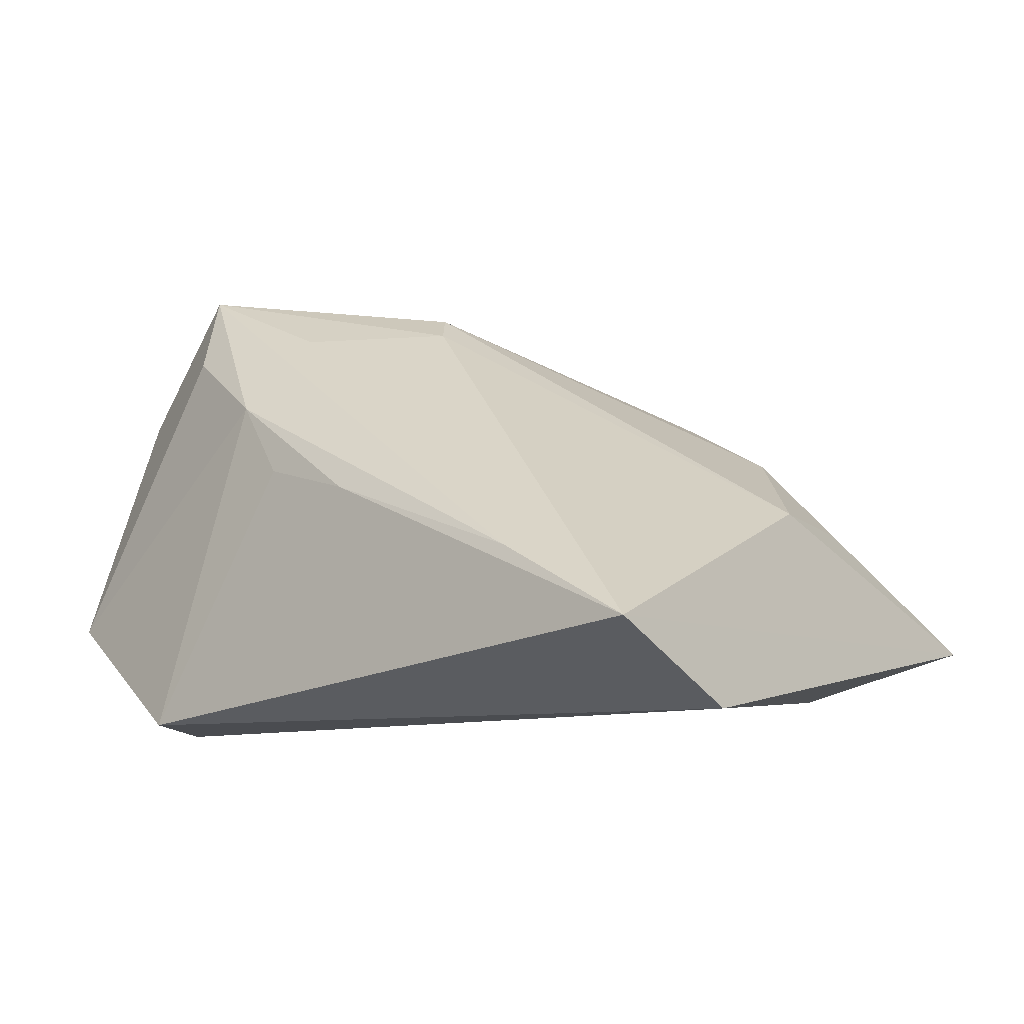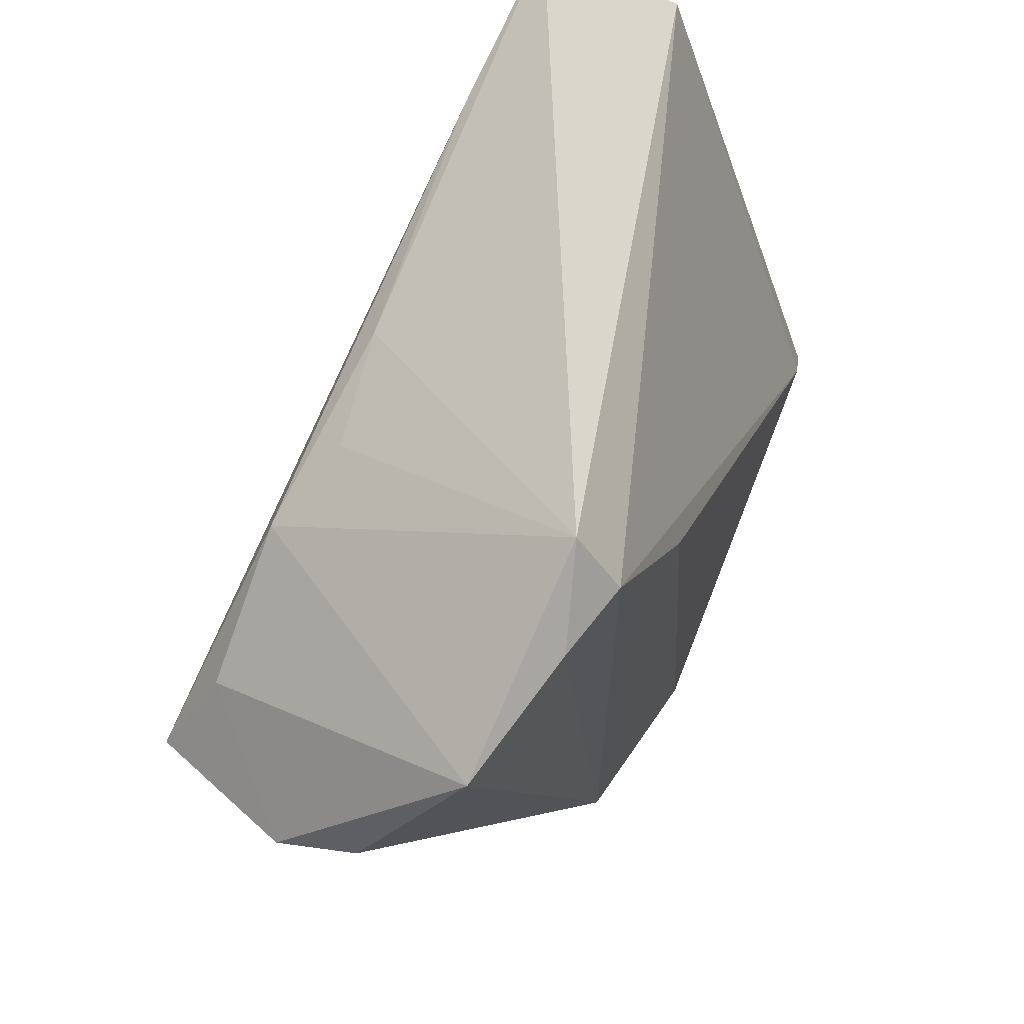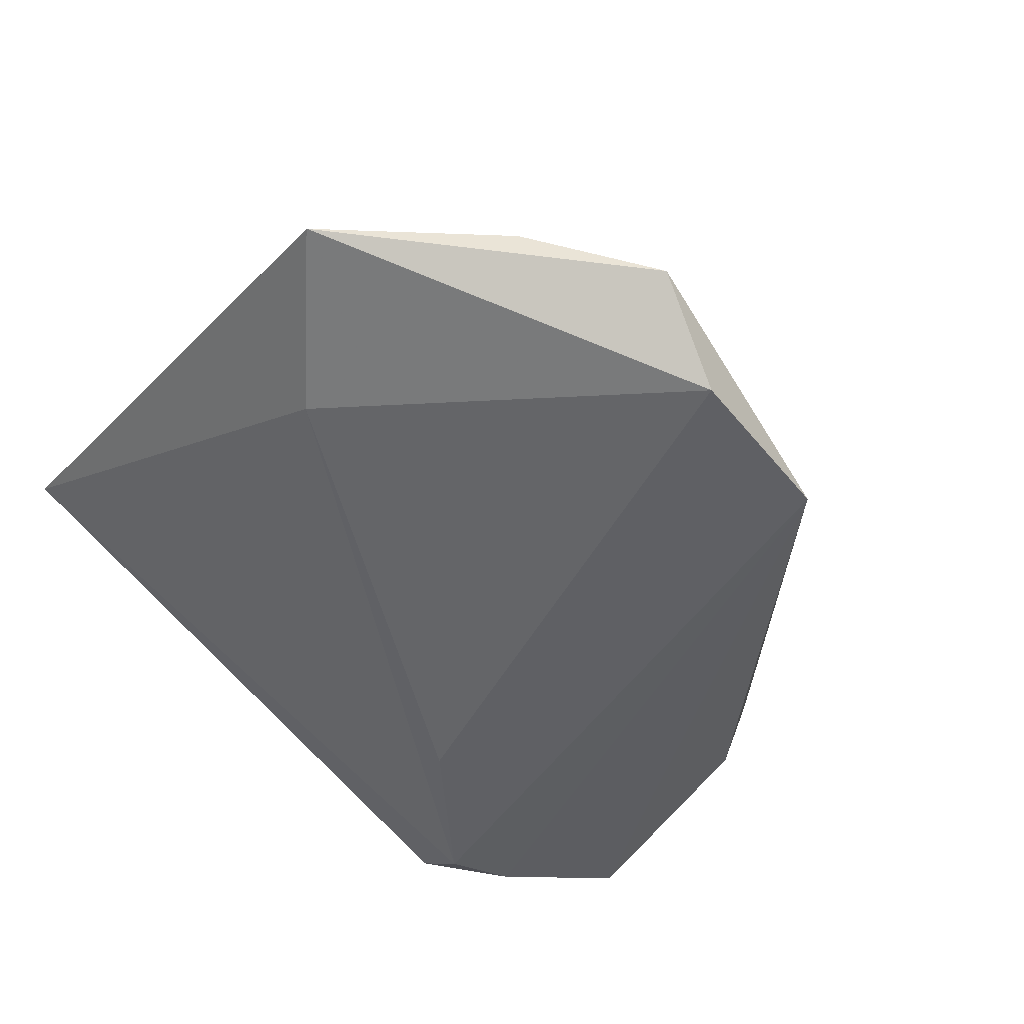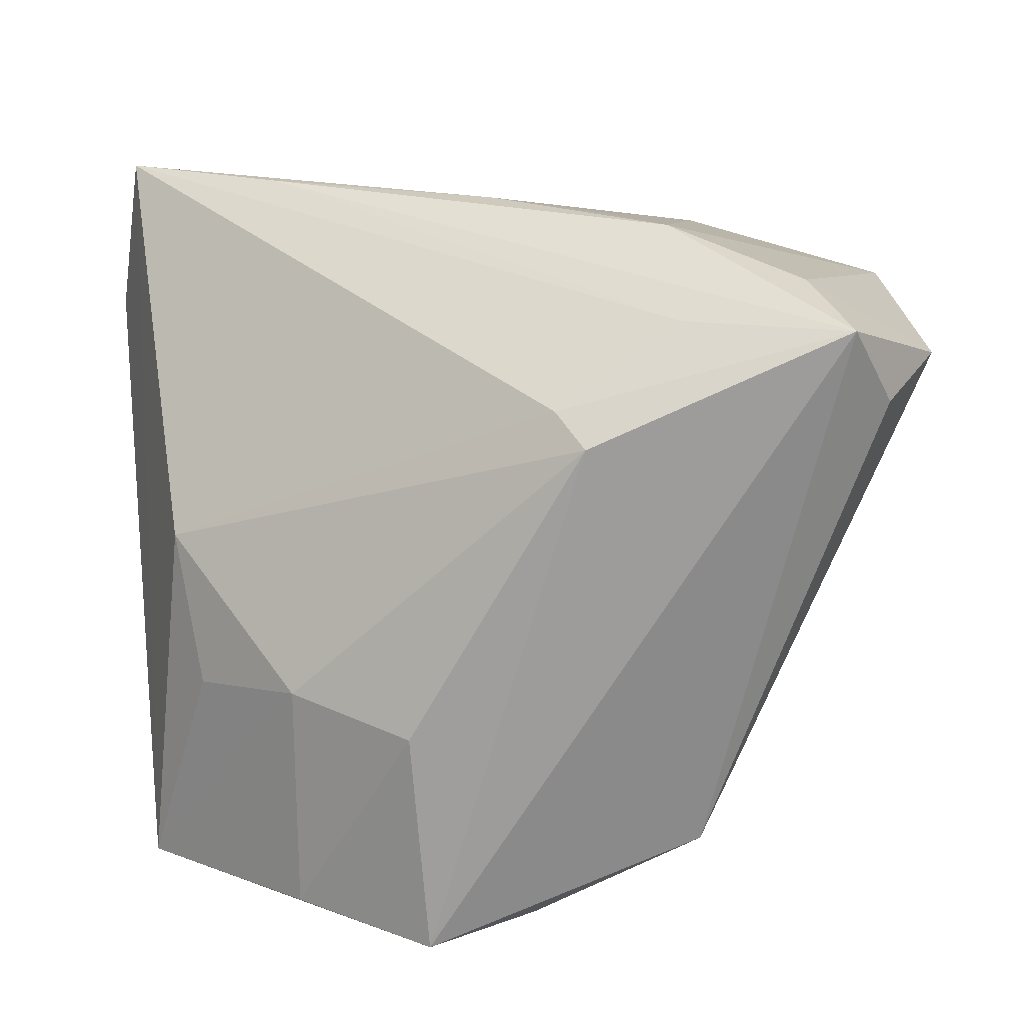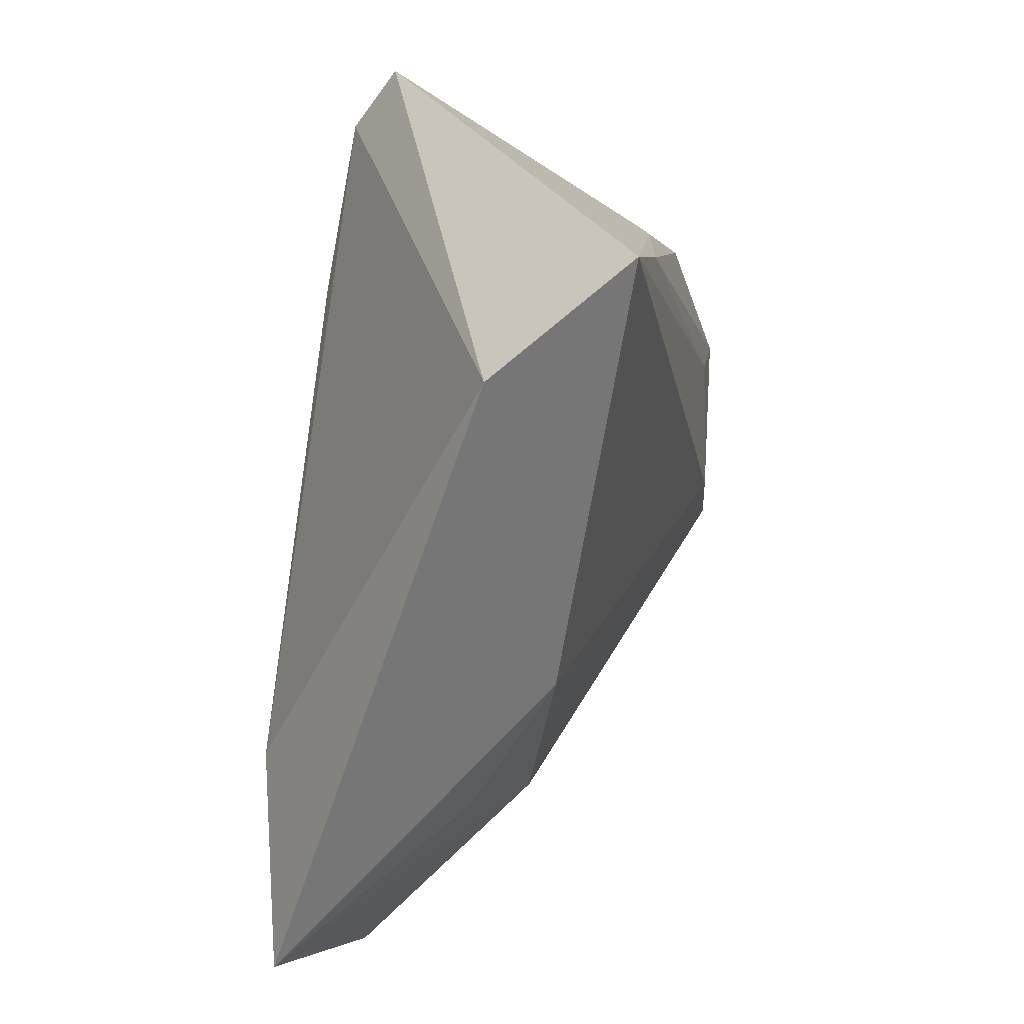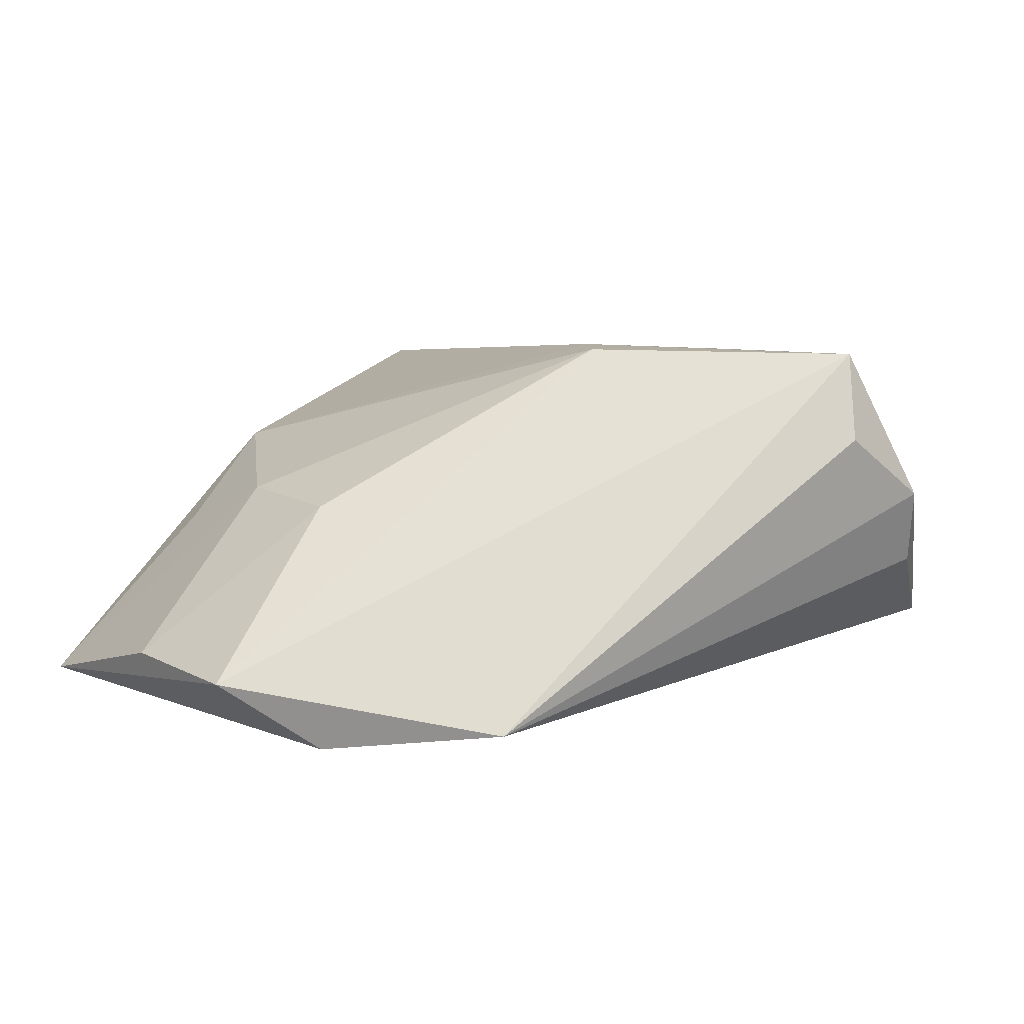
<metadata>
{"format":"obj","ext":"obj","renderer":"f3d","projection":"perspective","resolution":1024,"background":"white","views":[{"elev":23.9,"azim":-146.2,"up":"+Z"},{"elev":65.0,"azim":114.5,"up":"+Y"},{"elev":-51.5,"azim":-36.5,"up":"+Z"},{"elev":-26.1,"azim":14.4,"up":"+Y"},{"elev":23.5,"azim":-84.2,"up":"+Y"},{"elev":8.9,"azim":28.0,"up":"+Z"}]}
</metadata>
<code>
v 0.01698 0.0273 0.01725
v -0.0007396 -0.05035 -0.02093
v 0.02396 0.0373 -0.01934
v 0.02856 0.004766 0.02591
v -0.02405 -0.02961 0.007624
v -0.009238 -0.03684 0.006989
v 0.043 0.01087 0.02142
v 0.01361 -0.005649 0.0267
v 0.05606 0.006887 0.00751
v 0.01713 -0.01107 0.02649
v 0.04888 0.0002061 0.02627
v -0.04458 0.04266 0.02025
v 0.003892 0.03027 0.01926
v 0.05121 -0.003482 0.01552
v 0.05427 0.01024 -0.001892
v -0.03795 -0.0245 0.002318
v 0.04849 0.03169 -0.01306
v -0.05129 -0.03881 -0.01826
v -0.05129 0.03136 0.005565
v -0.01202 -0.05645 -0.01272
v -0.03834 -0.0191 -0.02093
v -0.03898 -0.00834 0.01191
v -0.02479 0.03642 0.02113
v 0.02663 0.02098 0.0217
v 0.02115 -0.0433 -0.01825
v 0.0237 0.04462 -0.01404
v 0.03311 0.03699 -0.01715
v -0.02886 -0.04937 -0.01186
v 0.00917 0.02006 -0.02093
f 12 19 18
f 18 22 12
f 20 25 11
f 20 2 25
f 18 2 20
f 16 22 18
f 15 25 17
f 17 9 15
f 15 9 25
f 11 25 14
f 14 9 11
f 25 9 14
f 21 2 18
f 18 19 21
f 19 3 21
f 29 3 25
f 25 2 29
f 29 21 3
f 2 21 29
f 17 24 7
f 7 24 11
f 7 9 17
f 11 9 7
f 17 25 27
f 25 3 27
f 13 24 1
f 11 24 23
f 23 24 13
f 13 12 23
f 26 12 13
f 13 1 26
f 17 27 26
f 26 27 3
f 26 24 17
f 26 1 24
f 26 3 19
f 19 12 26
f 18 20 28
f 28 20 6
f 22 16 5
f 5 28 6
f 5 16 18
f 18 28 5
f 11 23 4
f 4 23 12
f 22 5 10
f 10 5 6
f 10 20 11
f 6 20 10
f 8 12 22
f 22 10 8
f 8 4 12
f 11 4 8
f 8 10 11

</code>
